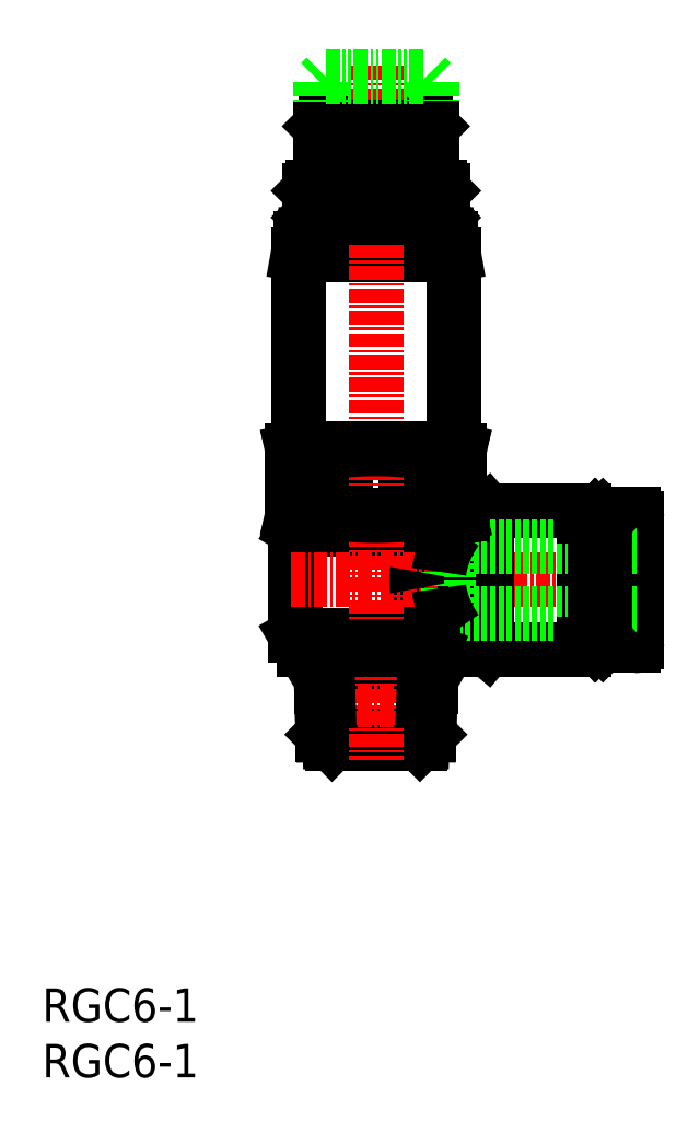
<metadata>
{"format":"dxf","ext":"dxf","renderer":"ezdxf+matplotlib","layout":"modelspace","background":"white","min_lineweight":24,"dpi":150}
</metadata>
<code>
0
SECTION
2
ENTITIES
0
INSERT
8
0
2
*U11
10
0
20
0
30
0
0
INSERT
8
0
2
*U12
10
0
20
0
30
0
0
LINE
8
0
10
37.2
20
49.3
30
0
11
37.2
21
49.2
31
0
0
LINE
8
0
10
22.8
20
49.3
30
0
11
22.8
21
39.7
31
0
0
LINE
8
0
10
23.49
20
38.5
30
0
11
36.51
21
38.5
31
0
0
LINE
8
0
10
23.49
20
50.5
30
0
11
36.51
21
50.5
31
0
0
LINE
8
0
10
22.8
20
39.7
30
0
11
37.2
21
39.7
31
0
0
LINE
8
0
10
22.8
20
49.3
30
0
11
37.2
21
49.3
31
0
0
LINE
8
0
10
22.8
20
49.3
30
0
11
23.49
21
50.5
31
0
0
LINE
8
0
10
33.66
20
45.45
30
0
11
33.66
21
43.95
31
0
0
LINE
8
0
10
36.51
20
38.5
30
0
11
37.2
21
39.7
31
0
0
LINE
8
0
10
36.51
20
50.5
30
0
11
37.2
21
49.3
31
0
0
LINE
8
0
10
22.8
20
39.7
30
0
11
23.49
21
38.5
31
0
0
LINE
8
0
10
37.2
20
40.2
30
0
11
37.2
21
39.7
31
0
0
LINE
8
0
10
33.74
20
43.95
30
0
11
40
21
43.95
31
0
0
LINE
8
0
10
33.74
20
45.45
30
0
11
40
21
45.45
31
0
0
LINE
8
CENTER
10
22.39
20
44.7
30
0
11
53.99
21
44.7
31
0
0
LINE
8
0
10
51.65
20
50.6
30
0
11
51.65
21
38.8
31
0
0
LINE
8
0
10
53.45
20
50.3
30
0
11
53.45
21
39.1
31
0
0
LINE
8
0
10
50.7
20
50.15
30
0
11
50.7
21
39.25
31
0
0
LINE
8
0
10
49.53
20
38.95
30
0
11
49.53
21
50.45
31
0
0
LINE
8
0
10
53.15
20
50.6
30
0
11
51.65
21
50.6
31
0
0
LINE
8
0
10
53.15
20
38.8
30
0
11
51.65
21
38.8
31
0
0
LINE
8
0
10
49.87
20
38.95
30
0
11
49.88
21
50.45
31
0
0
LINE
8
0
10
51.65
20
40.65
30
0
11
50.7
21
40.65
31
0
0
LINE
8
0
10
51.65
20
48.75
30
0
11
50.7
21
48.75
31
0
0
LINE
8
0
10
50.4
20
50.45
30
0
11
49.87
21
50.45
31
0
0
LINE
8
0
10
40
20
43.95
30
0
11
40
21
38.5
31
0
0
LINE
8
0
10
37.2
20
40.2
30
0
11
38
21
40.2
31
0
0
LINE
8
0
10
37.2
20
49.2
30
0
11
38
21
49.2
31
0
0
LINE
8
0
10
48.7
20
50.9
30
0
11
48.7
21
38.5
31
0
0
LINE
8
0
10
40
20
50.9
30
0
11
40
21
45.45
31
0
0
LINE
8
0
10
38
20
49.2
30
0
11
38
21
45.45
31
0
0
LINE
8
0
10
40
20
50.9
30
0
11
48.7
21
50.9
31
0
0
LINE
8
0
10
40
20
38.5
30
0
11
48.7
21
38.5
31
0
0
LINE
8
0
10
38
20
43.95
30
0
11
38
21
40.2
31
0
0
LINE
8
0
10
38
20
40.2
30
0
11
40
21
38.5
31
0
0
LINE
8
0
10
38
20
49.2
30
0
11
40
21
50.9
31
0
0
LINE
8
0
10
36.5
20
47.7
30
0
11
36.5
21
41.7
31
0
0
LINE
8
0
10
36.5
20
41.7
30
0
11
53.45
21
41.7
31
0
0
LINE
8
0
10
36.5
20
47.7
30
0
11
53.45
21
47.7
31
0
0
LINE
8
0
10
49.7
20
39.15
30
0
11
49.53
21
38.95
31
0
0
LINE
8
0
10
50.7
20
39.25
30
0
11
50.4
21
38.95
31
0
0
LINE
8
0
10
50.4
20
50.45
30
0
11
50.4
21
38.95
31
0
0
LINE
8
0
10
49.88
20
38.95
30
0
11
49.7
21
39.15
31
0
0
LINE
8
0
10
49.52
20
38.95
30
0
11
48.7
21
38.95
31
0
0
LINE
8
0
10
50.4
20
38.95
30
0
11
49.87
21
38.95
31
0
0
LINE
8
0
10
49.7
20
50.25
30
0
11
49.7
21
39.15
31
0
0
LINE
8
0
10
49.52
20
50.45
30
0
11
48.7
21
50.45
31
0
0
LINE
8
0
10
50.7
20
50.15
30
0
11
50.4
21
50.45
31
0
0
LINE
8
0
10
49.7
20
50.25
30
0
11
49.53
21
50.45
31
0
0
LINE
8
0
10
49.87
20
50.45
30
0
11
49.7
21
50.25
31
0
0
LINE
8
0
10
25.06
20
85.5
30
0
11
25.06
21
80.5
31
0
0
LINE
8
0
10
35
20
80.5
30
0
11
34.5
21
80
31
0
0
LINE
8
0
10
25
20
85.5
30
0
11
35
21
85.5
31
0
0
LINE
8
0
10
25
20
80.5
30
0
11
25.5
21
80
31
0
0
LINE
8
0
10
34.5
20
86
30
0
11
35
21
85.5
31
0
0
LINE
8
0
10
25
20
85.5
30
0
11
25.5
21
86
31
0
0
LINE
8
0
10
24.3
20
77
30
0
11
24
21
77.3
31
0
0
LINE
8
0
10
25
20
85.5
30
0
11
25
21
80.5
31
0
0
LINE
8
0
10
35
20
85.5
30
0
11
35
21
80.5
31
0
0
LINE
8
0
10
22.59
20
50.61
30
0
11
23
21
50.5
31
0
0
LINE
8
0
10
37.41
20
56.39
30
0
11
37.41
21
50.61
31
0
0
LINE
8
0
10
25.5
20
86
30
0
11
34.5
21
86
31
0
0
LINE
8
0
10
37.5
20
56.39
30
0
11
37.5
21
50.61
31
0
0
LINE
8
0
10
25.28
20
50.61
30
0
11
27.31
21
50.61
31
0
0
LINE
8
0
10
34.72
20
56.39
30
0
11
34.72
21
50.61
31
0
0
LINE
8
0
10
36
20
77.3
30
0
11
24
21
77.3
31
0
0
LINE
8
0
10
32.69
20
56.39
30
0
11
32.69
21
50.61
31
0
0
LINE
8
0
10
37.41
20
50.61
30
0
11
37.5
21
50.61
31
0
0
LINE
8
0
10
27.31
20
56.39
30
0
11
27.31
21
50.61
31
0
0
LINE
8
0
10
37.41
20
56.39
30
0
11
37.5
21
56.39
31
0
0
LINE
8
0
10
25.28
20
56.39
30
0
11
25.28
21
50.61
31
0
0
LINE
8
0
10
32.69
20
56.39
30
0
11
34.72
21
56.39
31
0
0
LINE
8
0
10
22.59
20
56.39
30
0
11
22.59
21
50.61
31
0
0
LINE
8
0
10
32.69
20
50.61
30
0
11
34.72
21
50.61
31
0
0
LINE
8
0
10
25.28
20
56.39
30
0
11
27.31
21
56.39
31
0
0
LINE
8
0
10
35.7
20
80
30
0
11
36
21
79.7
31
0
0
LINE
8
0
10
22.5
20
56.37
30
0
11
22.5
21
50.61
31
0
0
LINE
8
0
10
36.75
20
75.4
30
0
11
37
21
73.98
31
0
0
LINE
8
0
10
35.7
20
77
30
0
11
36
21
77.3
31
0
0
LINE
8
0
10
36
20
79.7
30
0
11
36
21
77.3
31
0
0
LINE
8
0
10
25.1
20
36.89
30
0
11
34.9
21
36.89
31
0
0
LINE
8
0
10
23
20
73.98
30
0
11
23.25
21
75.4
31
0
0
LINE
8
0
10
25
20
76.5
30
0
11
25.5
21
77
31
0
0
LINE
8
0
10
24.3
20
77
30
0
11
35.7
21
77
31
0
0
LINE
8
0
10
35
20
76.5
30
0
11
35
21
75.4
31
0
0
LINE
8
0
10
25.23
20
30.82
30
0
11
34.77
21
30.82
31
0
0
LINE
8
0
10
33.95
20
30
30
0
11
34.77
21
30.82
31
0
0
LINE
8
0
10
26.05
20
30
30
0
11
25.23
21
30.82
31
0
0
LINE
8
0
10
34.37
20
36.89
30
0
11
34.9
21
37.8
31
0
0
LINE
8
0
10
26.05
20
30
30
0
11
33.95
21
30
31
0
0
LINE
8
CENTER
10
24.35
20
33.97
30
0
11
35.41
21
33.97
31
0
0
LINE
8
0
10
34.77
20
30.82
30
0
11
34.86
21
33.97
31
0
0
LINE
8
0
10
34.17
20
30.22
30
0
11
34.28
21
33.97
31
0
0
LINE
8
0
10
25.83
20
30.22
30
0
11
25.72
21
33.97
31
0
0
LINE
8
0
10
23
20
73.98
30
0
11
37
21
73.98
31
0
0
LINE
8
0
10
25.1
20
37.8
30
0
11
25.63
21
36.89
31
0
0
LINE
8
0
10
25.23
20
30.82
30
0
11
25.14
21
33.97
31
0
0
LINE
8
0
10
22.59
20
56.39
30
0
11
23
21
56.5
31
0
0
LINE
8
0
10
37.5
20
50.61
30
0
11
37
21
50.5
31
0
0
LINE
8
0
10
37
20
56.5
30
0
11
37.41
21
56.39
31
0
0
LINE
8
0
10
37
20
50.5
30
0
11
37.41
21
50.61
31
0
0
LINE
8
0
10
23
20
73.98
30
0
11
23
21
56.5
31
0
0
LINE
8
0
10
24
20
79.7
30
0
11
24.3
21
80
31
0
0
LINE
8
0
10
25
20
76.5
30
0
11
35
21
76.5
31
0
0
LINE
8
0
10
22.5
20
56.39
30
0
11
23
21
56.5
31
0
0
LINE
8
0
10
23
20
50.5
30
0
11
22.5
21
50.61
31
0
0
LINE
8
0
10
37.5
20
56.39
30
0
11
37
21
56.5
31
0
0
LINE
8
0
10
24
20
79.7
30
0
11
36
21
79.7
31
0
0
LINE
8
0
10
34.5
20
77
30
0
11
35
21
76.5
31
0
0
LINE
8
0
10
25
20
76.5
30
0
11
25
21
75.4
31
0
0
LINE
8
0
10
24
20
79.7
30
0
11
24
21
77.3
31
0
0
LINE
8
0
10
35
20
80.5
30
0
11
25
21
80.5
31
0
0
LINE
8
0
10
35.1
20
38.3
30
0
11
34.9
21
37.8
31
0
0
LINE
8
0
10
24.3
20
80
30
0
11
35.7
21
80
31
0
0
LINE
8
0
10
24.9
20
38.3
30
0
11
25.1
21
37.8
31
0
0
LINE
8
0
10
22.5
20
56.39
30
0
11
22.59
21
56.39
31
0
0
LINE
8
0
10
22.5
20
50.61
30
0
11
22.59
21
50.61
31
0
0
LINE
8
0
10
34.9
20
37.8
30
0
11
34.9
21
35.12
31
0
0
LINE
8
0
10
25.1
20
37.8
30
0
11
25.1
21
35.12
31
0
0
LINE
8
0
10
35.1
20
38.5
30
0
11
35.1
21
38.3
31
0
0
LINE
8
0
10
23
20
50.5
30
0
11
37
21
50.5
31
0
0
LINE
8
0
10
37
20
73.98
30
0
11
37
21
56.5
31
0
0
LINE
8
0
10
23
20
56.5
30
0
11
37
21
56.5
31
0
0
LINE
8
0
10
23.25
20
75.4
30
0
11
36.75
21
75.4
31
0
0
LINE
8
0
10
25.1
20
37.8
30
0
11
34.9
21
37.8
31
0
0
LINE
8
0
10
24.9
20
38.3
30
0
11
35.1
21
38.3
31
0
0
LINE
8
0
10
24.9
20
38.5
30
0
11
24.9
21
38.3
31
0
0
LINE
8
CENTER
10
30
20
90.92
30
0
11
30
21
28.53
31
0
0
LINE
8
0
10
24.9
20
38.5
30
0
11
35.1
21
38.5
31
0
0
LINE
8
0
10
34.86
20
33.97
30
0
11
34.9
21
35.12
31
0
0
LINE
8
0
10
34.28
20
33.97
30
0
11
34.37
21
36.89
31
0
0
LINE
8
0
10
24.07
20
79.7
30
0
11
24.07
21
77.3
31
0
0
LINE
8
0
10
24.29
20
79.7
30
0
11
24.29
21
77.3
31
0
0
LINE
8
0
10
24.65
20
79.7
30
0
11
24.65
21
77.3
31
0
0
LINE
8
0
10
25.15
20
79.7
30
0
11
25.15
21
77.3
31
0
0
LINE
8
0
10
25.76
20
79.7
30
0
11
25.76
21
77.3
31
0
0
LINE
8
0
10
26.47
20
79.7
30
0
11
26.47
21
77.3
31
0
0
LINE
8
0
10
27.28
20
79.7
30
0
11
27.28
21
77.3
31
0
0
LINE
8
0
10
28.15
20
79.7
30
0
11
28.15
21
77.3
31
0
0
LINE
8
0
10
29.06
20
79.7
30
0
11
29.06
21
77.3
31
0
0
LINE
8
0
10
30
20
79.7
30
0
11
30
21
77.3
31
0
0
LINE
8
0
10
30.94
20
79.7
30
0
11
30.94
21
77.3
31
0
0
LINE
8
0
10
31.85
20
79.7
30
0
11
31.85
21
77.3
31
0
0
LINE
8
0
10
32.72
20
79.7
30
0
11
32.72
21
77.3
31
0
0
LINE
8
0
10
33.53
20
79.7
30
0
11
33.53
21
77.3
31
0
0
LINE
8
0
10
34.24
20
79.7
30
0
11
34.24
21
77.3
31
0
0
LINE
8
0
10
34.85
20
79.7
30
0
11
34.85
21
77.3
31
0
0
LINE
8
0
10
35.35
20
79.7
30
0
11
35.35
21
77.3
31
0
0
LINE
8
0
10
35.71
20
79.7
30
0
11
35.71
21
77.3
31
0
0
LINE
8
0
10
35.93
20
79.7
30
0
11
35.93
21
77.3
31
0
0
LINE
8
0
10
25.14
20
33.97
30
0
11
25.1
21
35.12
31
0
0
LINE
8
0
10
25.24
20
85.5
30
0
11
25.24
21
80.5
31
0
0
LINE
8
0
10
25.54
20
85.5
30
0
11
25.54
21
80.5
31
0
0
LINE
8
0
10
25.95
20
85.5
30
0
11
25.95
21
80.5
31
0
0
LINE
8
0
10
26.46
20
85.5
30
0
11
26.46
21
80.5
31
0
0
LINE
8
0
10
27.06
20
85.5
30
0
11
27.06
21
80.5
31
0
0
LINE
8
0
10
27.73
20
85.5
30
0
11
27.73
21
80.5
31
0
0
LINE
8
0
10
28.45
20
85.5
30
0
11
28.45
21
80.5
31
0
0
LINE
8
0
10
29.22
20
85.5
30
0
11
29.22
21
80.5
31
0
0
LINE
8
0
10
30
20
85.5
30
0
11
30
21
80.5
31
0
0
LINE
8
0
10
30.78
20
85.5
30
0
11
30.78
21
80.5
31
0
0
LINE
8
0
10
31.55
20
85.5
30
0
11
31.55
21
80.5
31
0
0
LINE
8
0
10
32.27
20
85.5
30
0
11
32.27
21
80.5
31
0
0
LINE
8
0
10
32.94
20
85.5
30
0
11
32.94
21
80.5
31
0
0
LINE
8
0
10
33.54
20
85.5
30
0
11
33.54
21
80.5
31
0
0
LINE
8
0
10
34.05
20
85.5
30
0
11
34.05
21
80.5
31
0
0
LINE
8
0
10
34.46
20
85.5
30
0
11
34.46
21
80.5
31
0
0
LINE
8
0
10
34.76
20
85.5
30
0
11
34.76
21
80.5
31
0
0
LINE
8
0
10
34.94
20
85.5
30
0
11
34.94
21
80.5
31
0
0
LINE
8
0
10
25.72
20
33.97
30
0
11
25.63
21
36.89
31
0
0
LINE
8
0
10
25.5
20
89.95
30
0
11
34.5
21
89.95
31
0
0
LINE
8
0
10
35
20
89.45
30
0
11
35
21
87.83
31
0
0
LINE
8
0
10
25
20
89.45
30
0
11
25
21
87.66
31
0
0
LINE
8
0
10
25
20
89.45
30
0
11
25.5
21
89.95
31
0
0
LINE
8
0
10
34.5
20
89.95
30
0
11
35
21
89.45
31
0
0
ARC
8
0
10
53.15
20
39.1
30
0
40
0.3
50
270
51
0
0
ARC
8
0
10
53.15
20
50.3
30
0
40
0.3
50
0
51
90
0
POLYLINE
8
0
66
     1
10
0
20
0
30
0
0
VERTEX
8
0
10
33.74
20
45.45
30
0
42
0.03296
0
VERTEX
8
0
10
33.67
20
44.95
30
0
42
0.03425
0
VERTEX
8
0
10
33.67
20
44.45
30
0
42
0.03297
0
VERTEX
8
0
10
33.74
20
43.95
30
0
0
SEQEND
8
0
0
POLYLINE
8
0
66
     1
10
0
20
0
30
0
0
VERTEX
8
0
10
37.2
20
49.2
30
0
42
0.03461
0
VERTEX
8
0
10
36.5
20
48.03
30
0
42
0.0394
0
VERTEX
8
0
10
35.97
20
46.78
30
0
42
0.04789
0
VERTEX
8
0
10
35.67
20
45.45
30
0
0
SEQEND
8
0
0
POLYLINE
8
0
66
     1
10
0
20
0
30
0
0
VERTEX
8
0
10
35.67
20
43.95
30
0
42
0.04789
0
VERTEX
8
0
10
35.97
20
42.62
30
0
42
0.0394
0
VERTEX
8
0
10
36.5
20
41.37
30
0
42
0.03461
0
VERTEX
8
0
10
37.2
20
40.2
30
0
0
SEQEND
8
0
0
POLYLINE
8
0
66
     1
10
0
20
0
30
0
0
VERTEX
8
0
10
27.31
20
50.61
30
0
42
0.01349
0
VERTEX
8
0
10
29.1
20
50.51
30
0
42
0.01358
0
VERTEX
8
0
10
30.9
20
50.51
30
0
42
0.01349
0
VERTEX
8
0
10
32.69
20
50.61
30
0
0
SEQEND
8
0
0
POLYLINE
8
0
66
     1
10
0
20
0
30
0
0
VERTEX
8
0
10
34.72
20
50.61
30
0
42
0.02666
0
VERTEX
8
0
10
35.61
20
50.51
30
0
42
0.02734
0
VERTEX
8
0
10
36.51
20
50.51
30
0
42
0.02667
0
VERTEX
8
0
10
37.41
20
50.61
30
0
0
SEQEND
8
0
0
POLYLINE
8
0
66
     1
10
0
20
0
30
0
0
VERTEX
8
0
10
22.59
20
56.39
30
0
42
-0.02666
0
VERTEX
8
0
10
23.49
20
56.49
30
0
42
-0.02733
0
VERTEX
8
0
10
24.39
20
56.49
30
0
42
-0.02667
0
VERTEX
8
0
10
25.28
20
56.39
30
0
0
SEQEND
8
0
0
POLYLINE
8
0
66
     1
10
0
20
0
30
0
0
VERTEX
8
0
10
34.72
20
56.39
30
0
42
-0.02666
0
VERTEX
8
0
10
35.61
20
56.49
30
0
42
-0.02733
0
VERTEX
8
0
10
36.51
20
56.49
30
0
42
-0.02667
0
VERTEX
8
0
10
37.41
20
56.39
30
0
0
SEQEND
8
0
0
POLYLINE
8
0
66
     1
10
0
20
0
30
0
0
VERTEX
8
0
10
22.59
20
50.61
30
0
42
0.02666
0
VERTEX
8
0
10
23.49
20
50.51
30
0
42
0.02734
0
VERTEX
8
0
10
24.39
20
50.51
30
0
42
0.02667
0
VERTEX
8
0
10
25.28
20
50.61
30
0
0
SEQEND
8
0
0
POLYLINE
8
0
66
     1
10
0
20
0
30
0
0
VERTEX
8
0
10
27.31
20
56.39
30
0
42
-0.01349
0
VERTEX
8
0
10
29.1
20
56.49
30
0
42
-0.01358
0
VERTEX
8
0
10
30.9
20
56.49
30
0
42
-0.0135
0
VERTEX
8
0
10
32.69
20
56.39
30
0
0
SEQEND
8
0
0
ENDSEC
0
EOF

</code>
